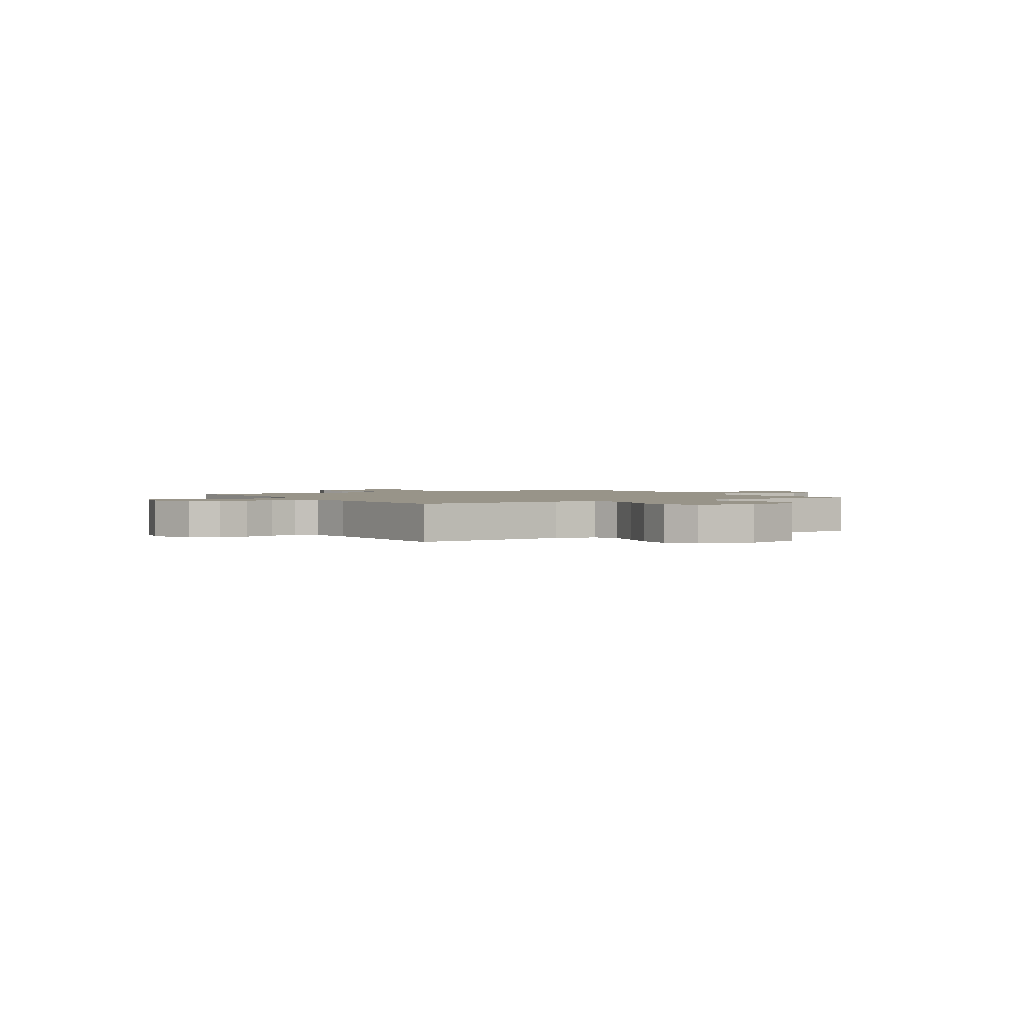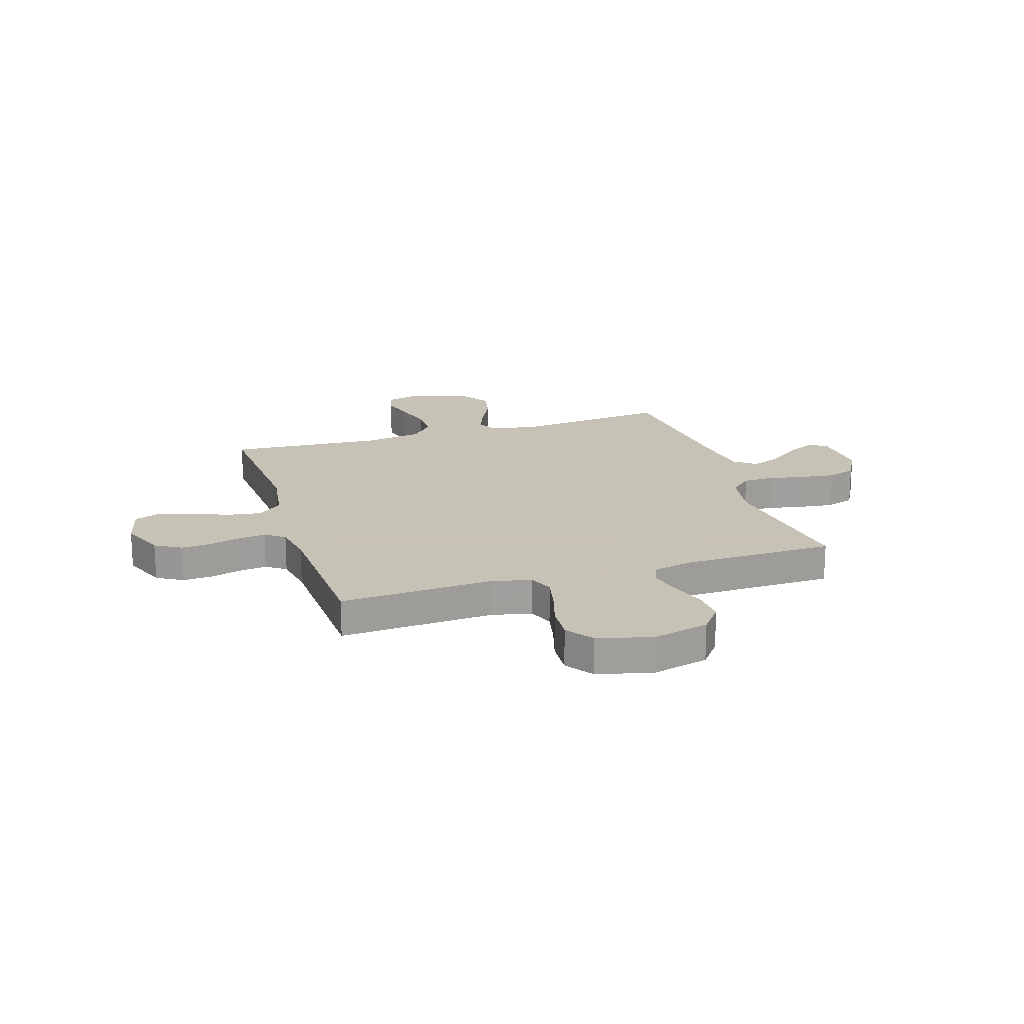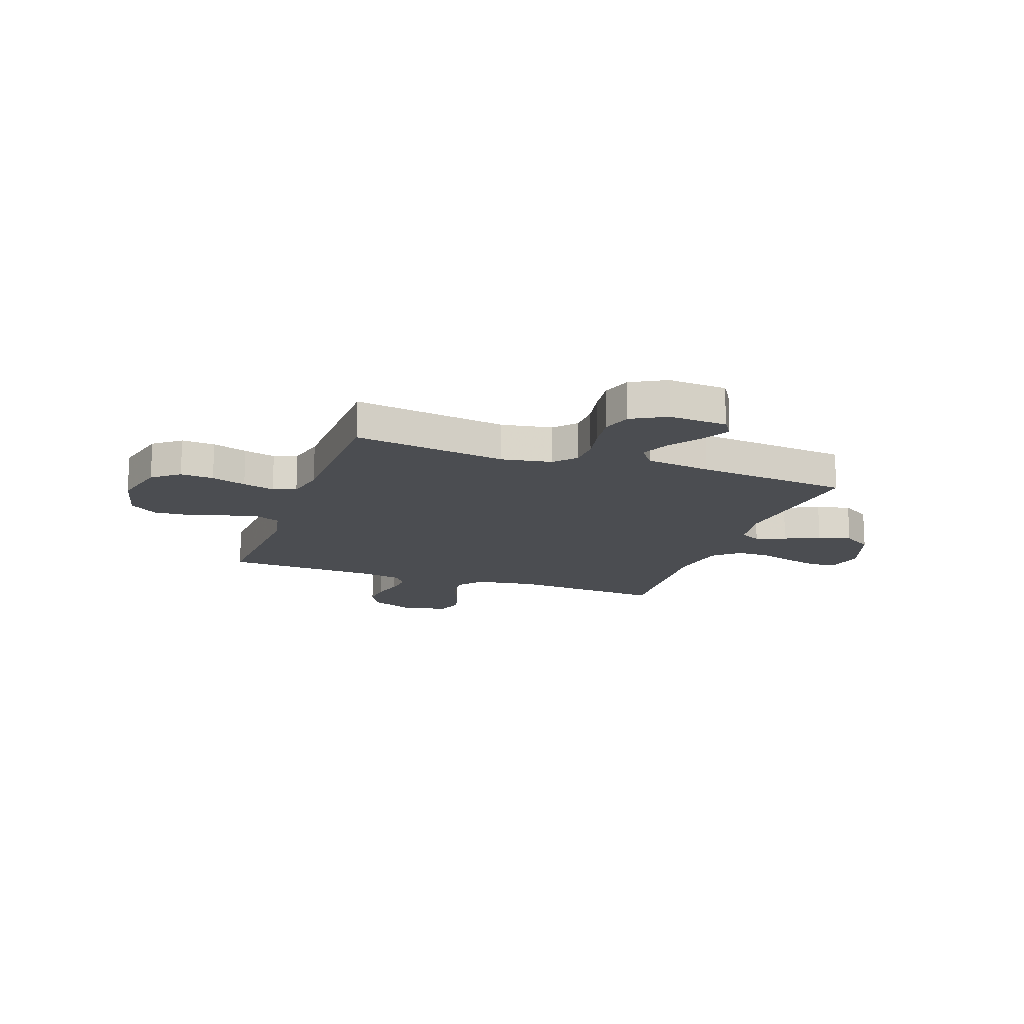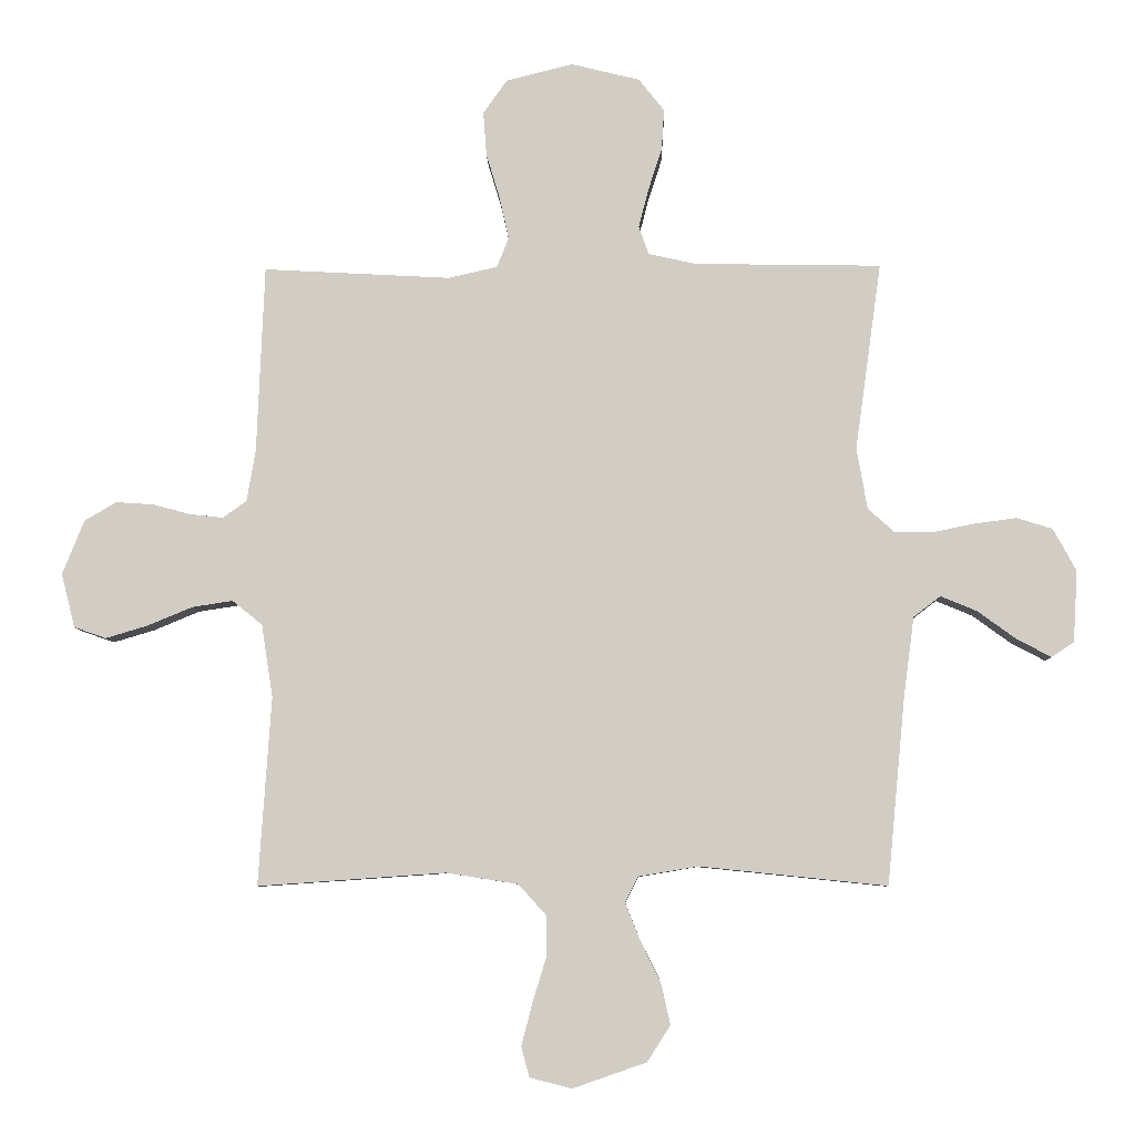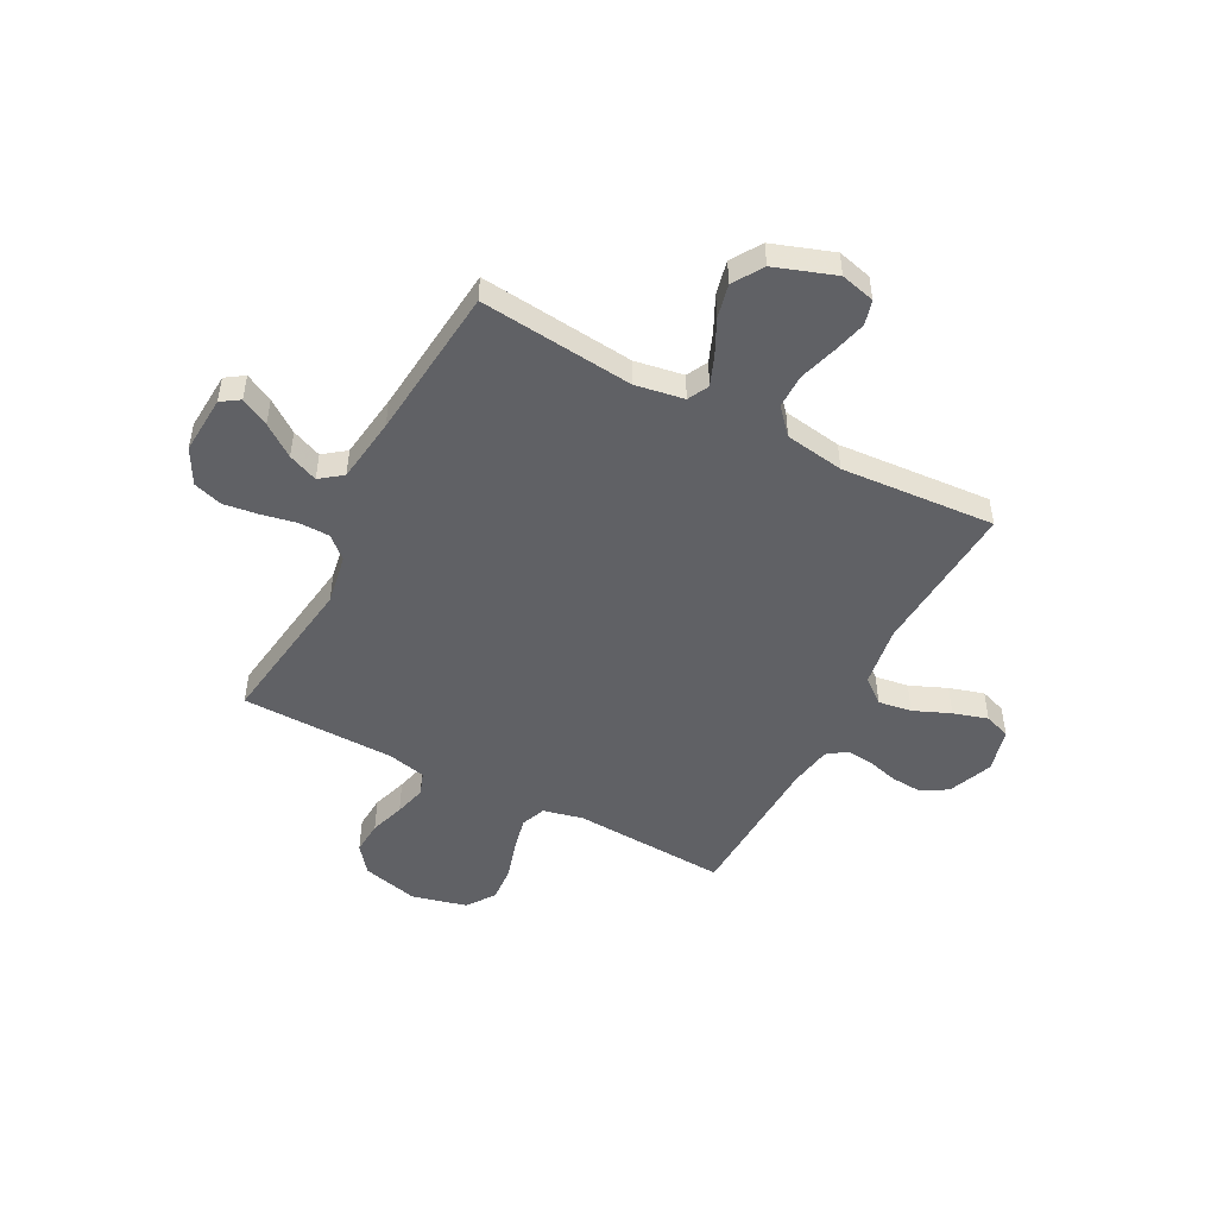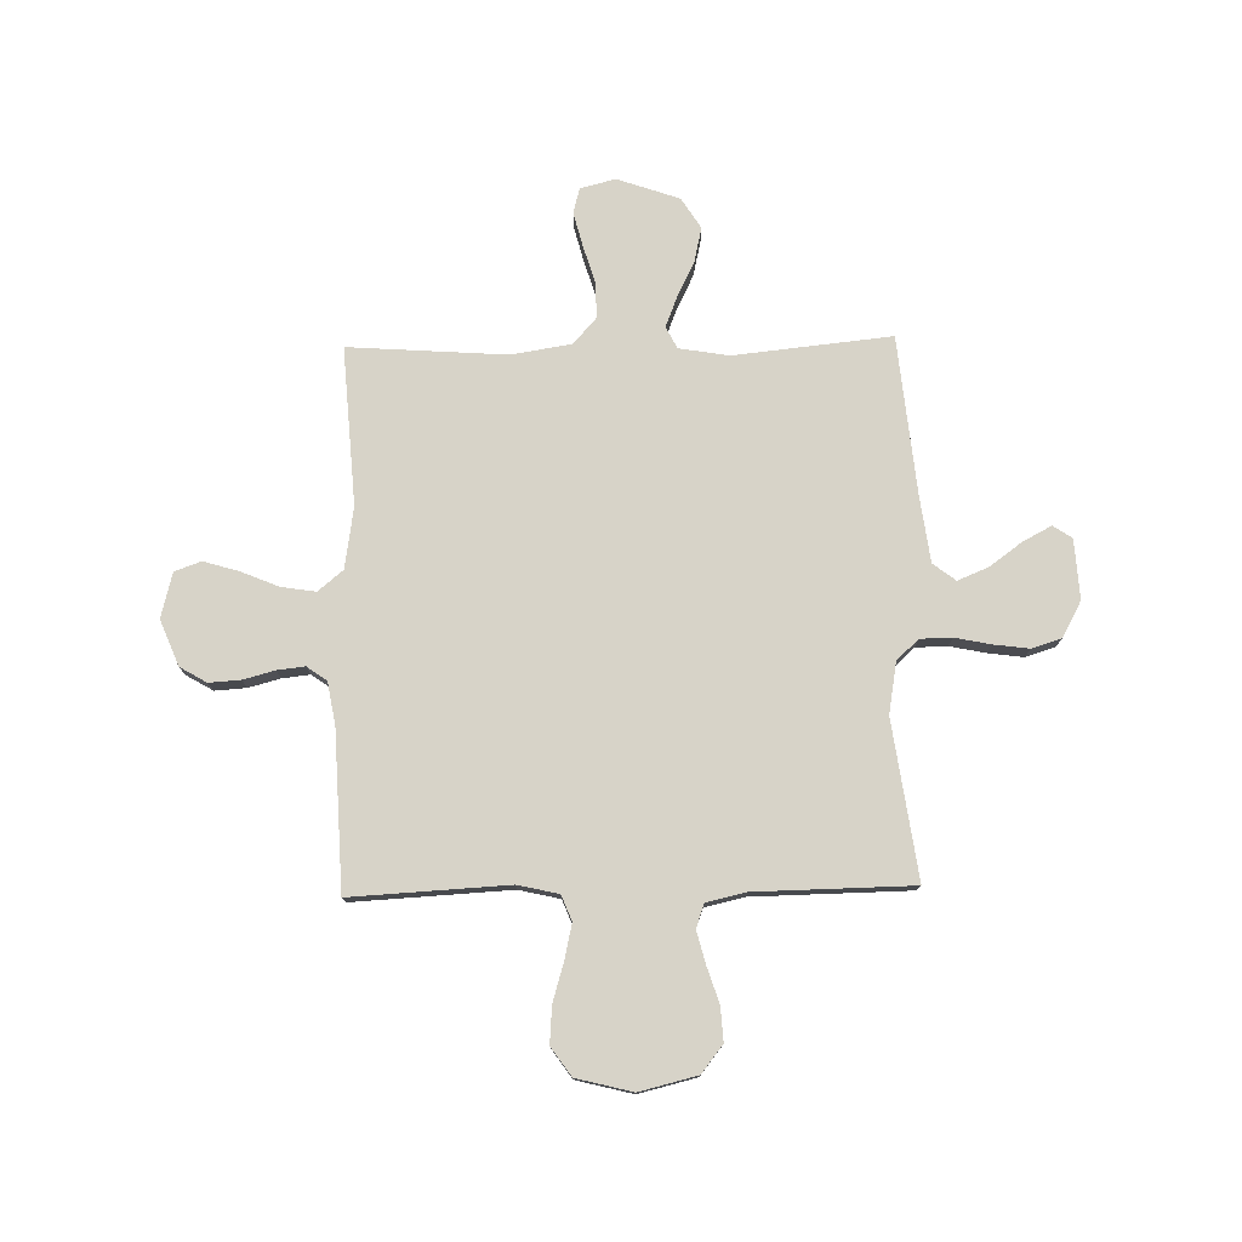
<metadata>
{"format":"obj","ext":"obj","renderer":"f3d","projection":"perspective","resolution":1024,"background":"white","views":[{"elev":1.7,"azim":-31.7,"up":"+Y"},{"elev":19.1,"azim":-17.6,"up":"+Y"},{"elev":-15.6,"azim":70.4,"up":"+Y"},{"elev":-7.0,"azim":1.5,"up":"+Z"},{"elev":-49.3,"azim":152.3,"up":"+Y"},{"elev":76.8,"azim":-1.2,"up":"+Y"}]}
</metadata>
<code>
v 0.5 0.07 0.5
v 0.458 0.07 0.2
v 0.475 0.07 0.102
v 0.517 0.07 0.064
v 0.577 0.07 0.063
v 0.646 0.07 0.077
v 0.713 0.07 0.086
v 0.77 0.07 0.068
v 0.807 0.07 0
v 0.8 0.07 -0.114
v 0.764 0.07 -0.138
v 0.709 0.07 -0.109
v 0.647 0.07 -0.064
v 0.589 0.07 -0.04
v 0.546 0.07 -0.073
v 0.529 0.07 -0.2
v 0.5 0.07 -0.5
v 0.2 0.07 -0.469
v 0.105 0.07 -0.485
v 0.084 0.07 -0.526
v 0.107 0.07 -0.584
v 0.14 0.07 -0.651
v 0.155 0.07 -0.717
v 0.118 0.07 -0.775
v 0 0.07 -0.816
v -0.067 0.07 -0.799
v -0.08 0.07 -0.751
v -0.063 0.07 -0.685
v -0.041 0.07 -0.613
v -0.041 0.07 -0.546
v -0.085 0.07 -0.497
v -0.2 0.07 -0.479
v -0.5 0.07 -0.5
v -0.48 0.07 -0.2
v -0.498 0.07 -0.083
v -0.546 0.07 -0.044
v -0.611 0.07 -0.054
v -0.683 0.07 -0.084
v -0.75 0.07 -0.104
v -0.801 0.07 -0.086
v -0.823 0.07 0
v -0.788 0.07 0.087
v -0.737 0.07 0.117
v -0.677 0.07 0.113
v -0.617 0.07 0.097
v -0.564 0.07 0.091
v -0.526 0.07 0.118
v -0.512 0.07 0.2
v -0.5 0.07 0.5
v -0.2 0.07 0.484
v -0.122 0.07 0.502
v -0.103 0.07 0.55
v -0.118 0.07 0.617
v -0.14 0.07 0.69
v -0.145 0.07 0.76
v -0.107 0.07 0.814
v 0 0.07 0.841
v 0.11 0.07 0.814
v 0.151 0.07 0.762
v 0.147 0.07 0.697
v 0.125 0.07 0.629
v 0.109 0.07 0.567
v 0.125 0.07 0.522
v 0.2 0.07 0.505
v 0.5 0 0.5
v 0.458 0 0.2
v 0.475 0 0.102
v 0.517 0 0.064
v 0.577 0 0.063
v 0.646 0 0.077
v 0.713 0 0.086
v 0.77 0 0.068
v 0.807 0 0
v 0.8 0 -0.114
v 0.764 0 -0.138
v 0.709 0 -0.109
v 0.647 0 -0.064
v 0.589 0 -0.04
v 0.546 0 -0.073
v 0.529 0 -0.2
v 0.5 0 -0.5
v 0.2 0 -0.469
v 0.105 0 -0.485
v 0.084 0 -0.526
v 0.107 0 -0.584
v 0.14 0 -0.651
v 0.155 0 -0.717
v 0.118 0 -0.775
v 0 0 -0.816
v -0.067 0 -0.799
v -0.08 0 -0.751
v -0.063 0 -0.685
v -0.041 0 -0.613
v -0.041 0 -0.546
v -0.085 0 -0.497
v -0.2 0 -0.479
v -0.5 0 -0.5
v -0.48 0 -0.2
v -0.498 0 -0.083
v -0.546 0 -0.044
v -0.611 0 -0.054
v -0.683 0 -0.084
v -0.75 0 -0.104
v -0.801 0 -0.086
v -0.823 0 0
v -0.788 0 0.087
v -0.737 0 0.117
v -0.677 0 0.113
v -0.617 0 0.097
v -0.564 0 0.091
v -0.526 0 0.118
v -0.512 0 0.2
v -0.5 0 0.5
v -0.2 0 0.484
v -0.122 0 0.502
v -0.103 0 0.55
v -0.118 0 0.617
v -0.14 0 0.69
v -0.145 0 0.76
v -0.107 0 0.814
v 0 0 0.841
v 0.11 0 0.814
v 0.151 0 0.762
v 0.147 0 0.697
v 0.125 0 0.629
v 0.109 0 0.567
v 0.125 0 0.522
v 0.2 0 0.505
f 58 59 60 61
f 58 61 62
f 57 58 62
f 56 57 62 63
f 53 54 55 56
f 52 53 56 63
f 48 49 50
f 47 48 50 51
f 42 43 44 45
f 42 45 46
f 41 42 46
f 40 41 46
f 37 38 39 40
f 37 40 46 47
f 32 33 34
f 31 32 34 35
f 26 27 28 29
f 24 25 26 29
f 24 29 30
f 21 22 23 24
f 20 21 24 30
f 19 20 30 31
f 16 17 18
f 15 16 18 19
f 10 11 12 13
f 10 13 14
f 9 10 14
f 8 9 14
f 5 6 7 8
f 5 8 14
f 4 5 14 15
f 64 1 2
f 64 2 3
f 51 52 63 64
f 51 64 3
f 36 37 47 51
f 35 36 51 3
f 15 19 31 35
f 3 4 15 35
f 125 124 123 122
f 126 125 122
f 126 122 121
f 127 126 121 120
f 120 119 118 117
f 127 120 117 116
f 114 113 112
f 115 114 112 111
f 109 108 107 106
f 110 109 106
f 110 106 105
f 110 105 104
f 104 103 102 101
f 111 110 104 101
f 98 97 96
f 99 98 96 95
f 93 92 91 90
f 93 90 89 88
f 94 93 88
f 88 87 86 85
f 94 88 85 84
f 95 94 84 83
f 82 81 80
f 83 82 80 79
f 77 76 75 74
f 78 77 74
f 78 74 73
f 78 73 72
f 72 71 70 69
f 78 72 69
f 79 78 69 68
f 66 65 128
f 67 66 128
f 128 127 116 115
f 67 128 115
f 115 111 101 100
f 67 115 100 99
f 99 95 83 79
f 99 79 68 67
f 1 65 66 2
f 2 66 67 3
f 3 67 68 4
f 4 68 69 5
f 5 69 70 6
f 6 70 71 7
f 7 71 72 8
f 8 72 73 9
f 9 73 74 10
f 10 74 75 11
f 11 75 76 12
f 12 76 77 13
f 13 77 78 14
f 14 78 79 15
f 15 79 80 16
f 16 80 81 17
f 17 81 82 18
f 18 82 83 19
f 19 83 84 20
f 20 84 85 21
f 21 85 86 22
f 22 86 87 23
f 23 87 88 24
f 24 88 89 25
f 25 89 90 26
f 26 90 91 27
f 27 91 92 28
f 28 92 93 29
f 29 93 94 30
f 30 94 95 31
f 31 95 96 32
f 32 96 97 33
f 33 97 98 34
f 34 98 99 35
f 35 99 100 36
f 36 100 101 37
f 37 101 102 38
f 38 102 103 39
f 39 103 104 40
f 40 104 105 41
f 41 105 106 42
f 42 106 107 43
f 43 107 108 44
f 44 108 109 45
f 45 109 110 46
f 46 110 111 47
f 47 111 112 48
f 48 112 113 49
f 49 113 114 50
f 50 114 115 51
f 51 115 116 52
f 52 116 117 53
f 53 117 118 54
f 54 118 119 55
f 55 119 120 56
f 56 120 121 57
f 57 121 122 58
f 58 122 123 59
f 59 123 124 60
f 60 124 125 61
f 61 125 126 62
f 62 126 127 63
f 63 127 128 64
f 64 128 65 1

</code>
